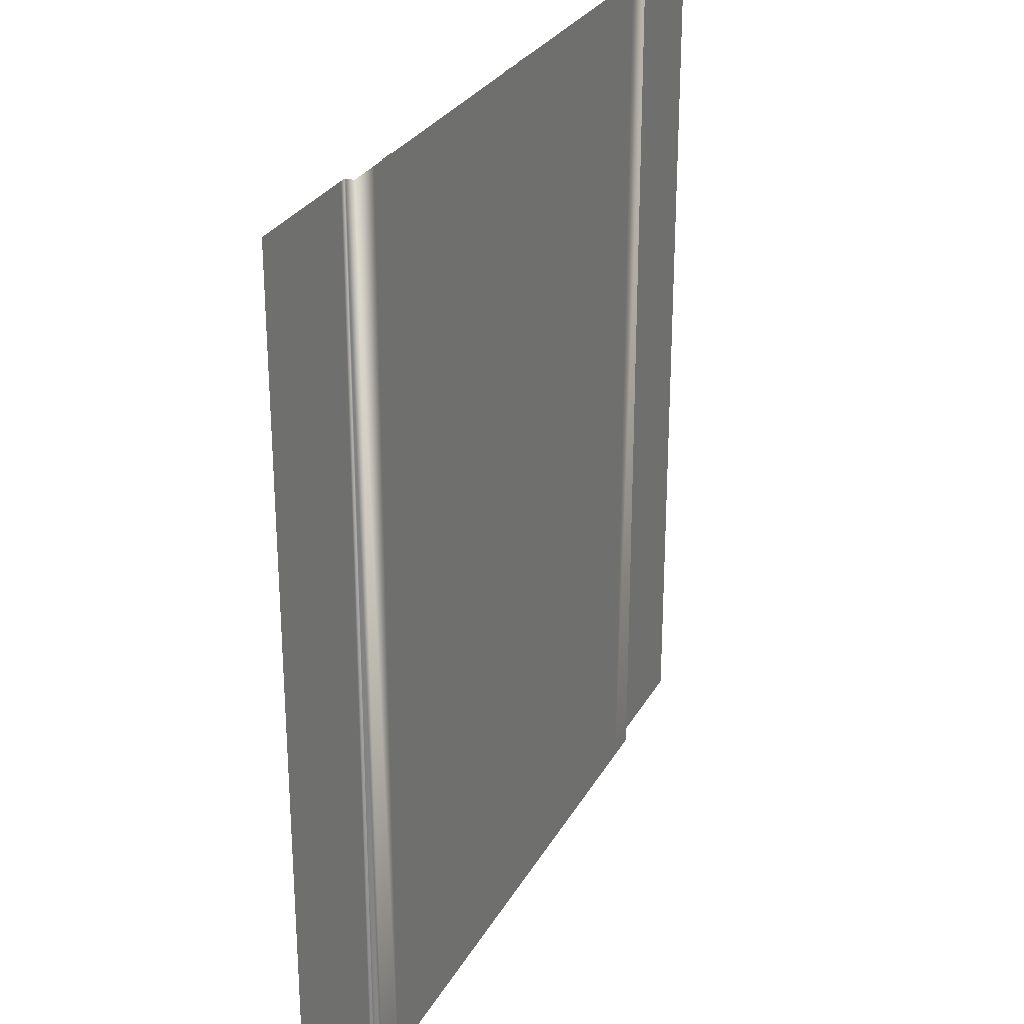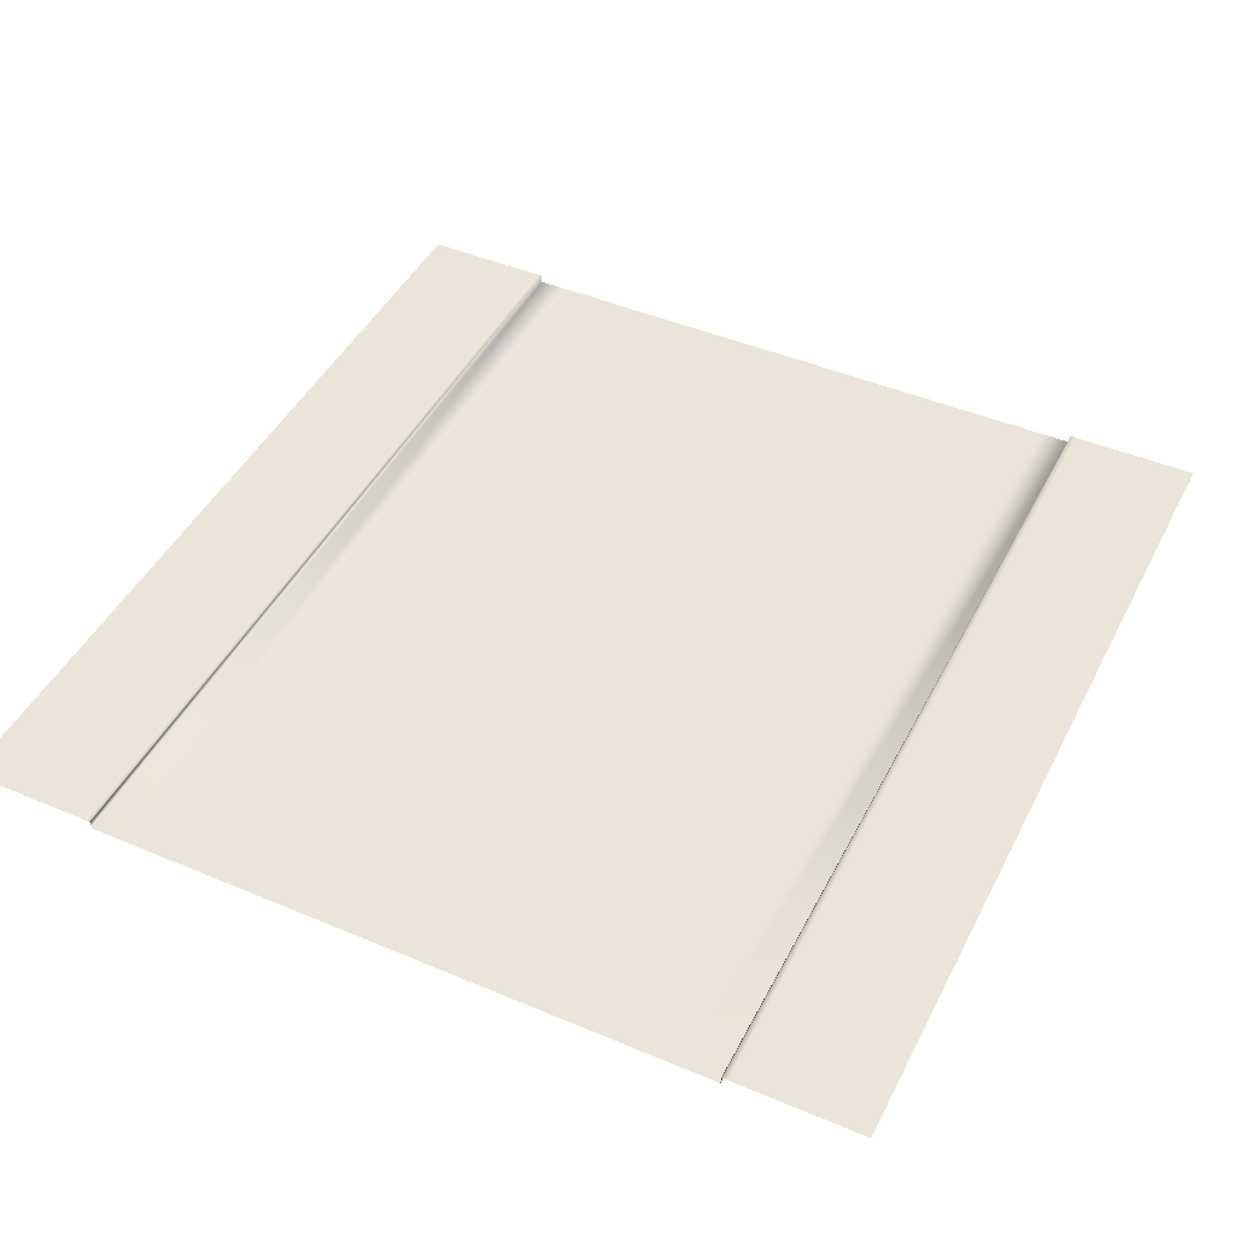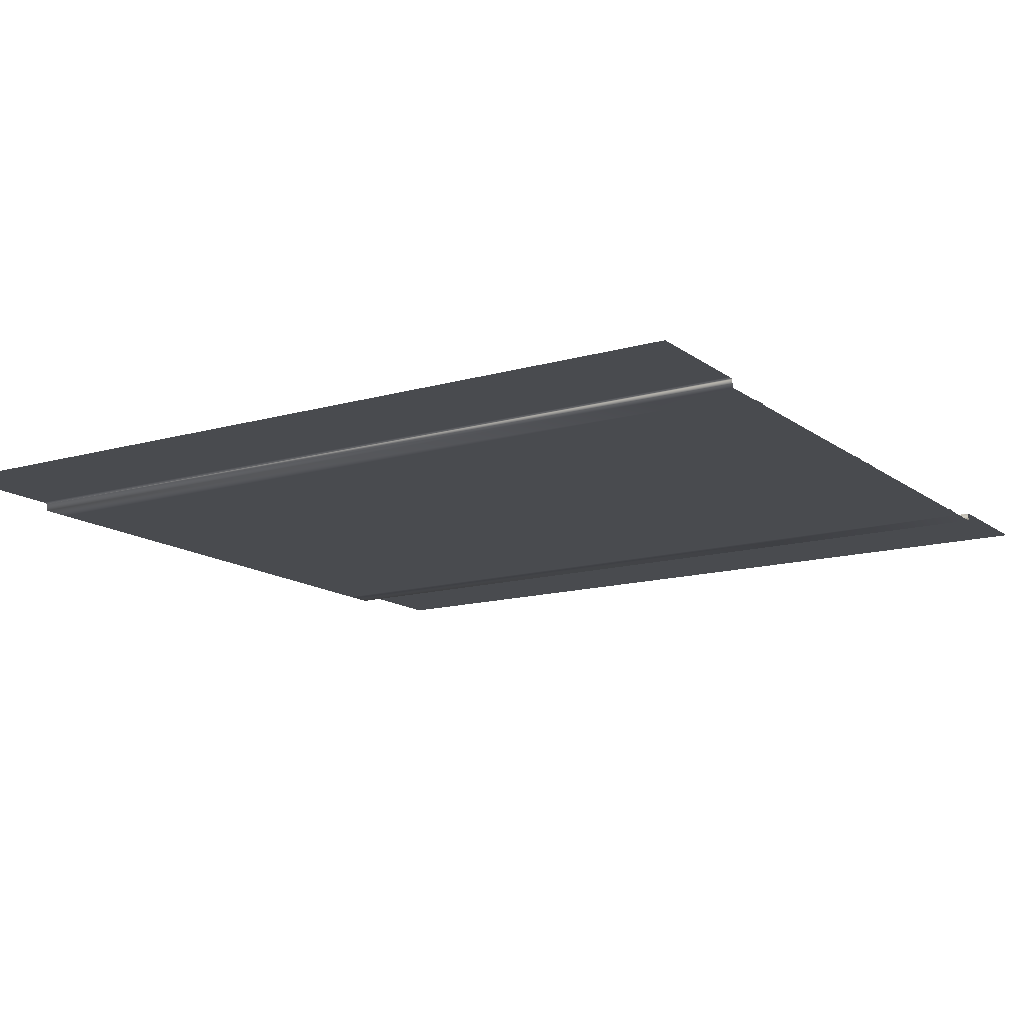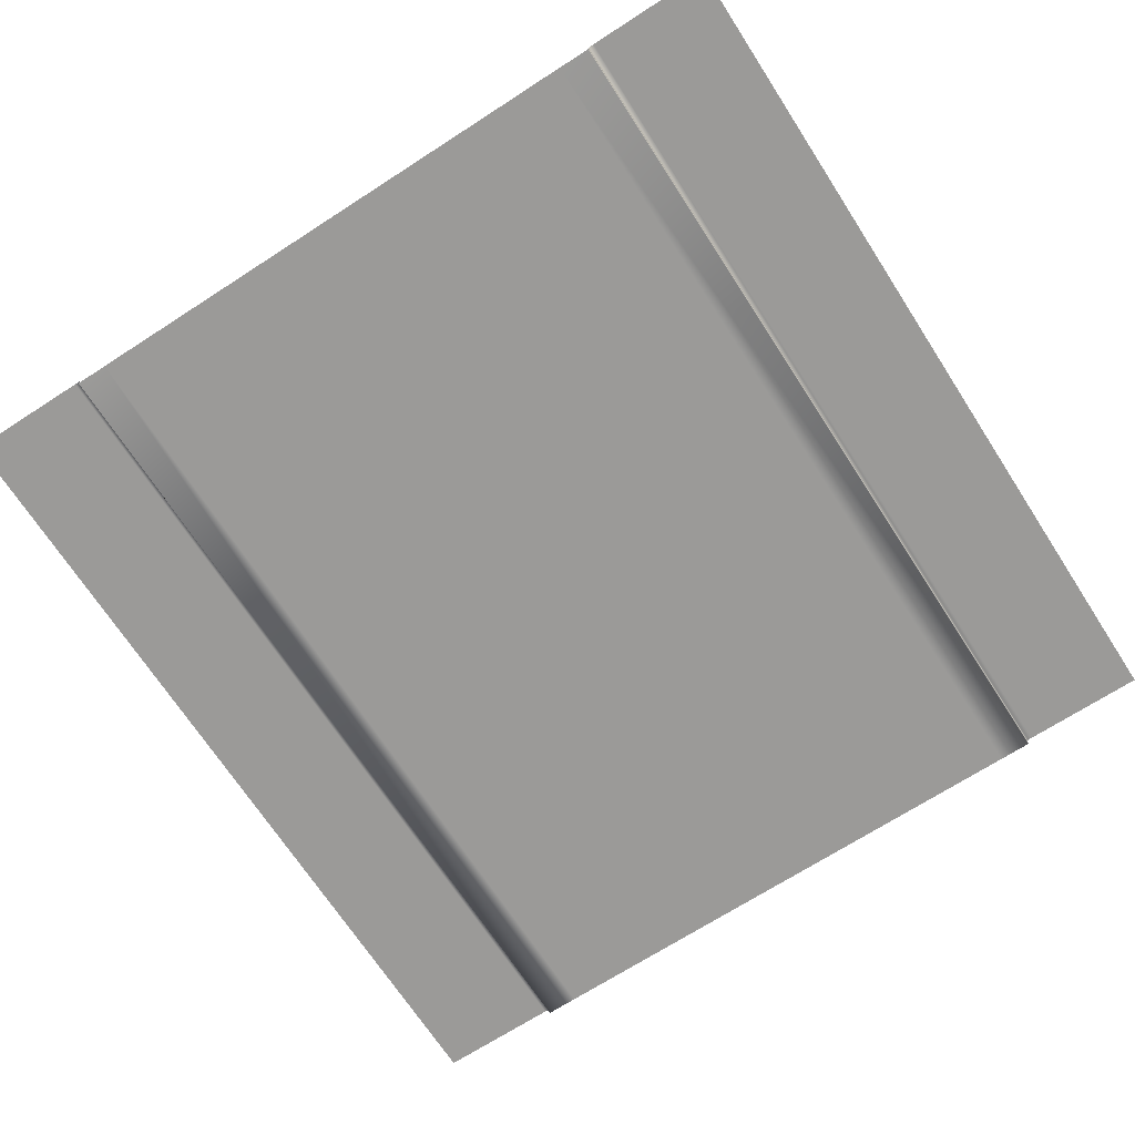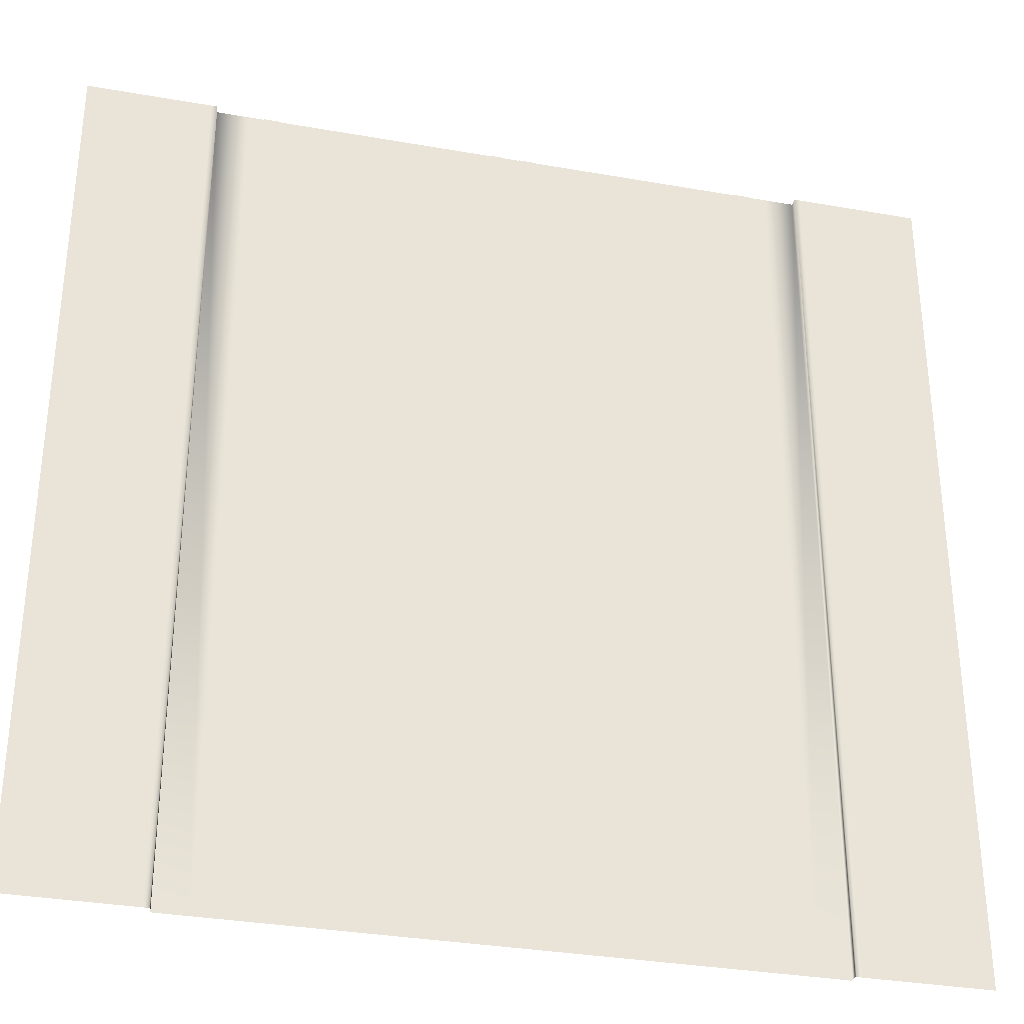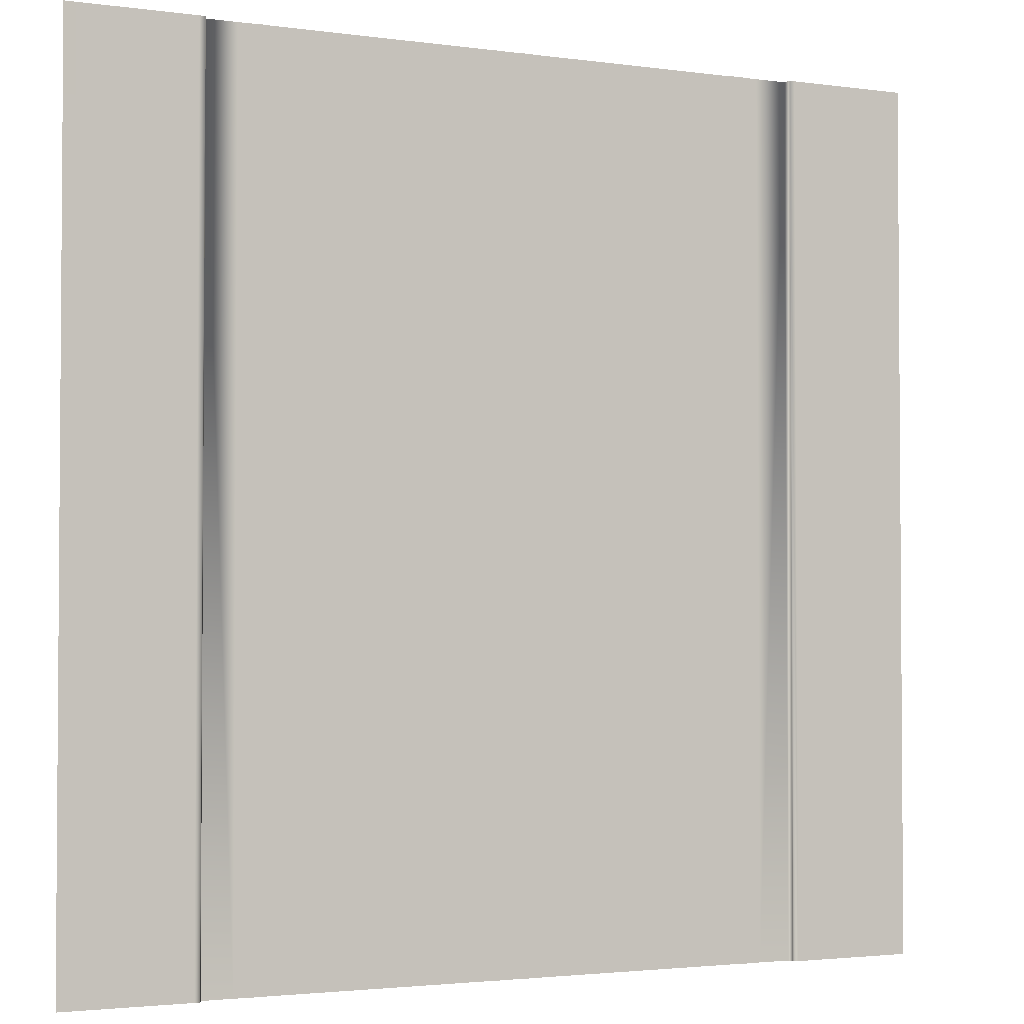
<metadata>
{"format":"obj","ext":"obj","renderer":"f3d","projection":"perspective","resolution":1024,"background":"white","views":[{"elev":28.1,"azim":-66.2,"up":"+Z"},{"elev":45.4,"azim":-154.0,"up":"+Y"},{"elev":-14.0,"azim":122.5,"up":"+Y"},{"elev":-69.4,"azim":-147.1,"up":"+Y"},{"elev":-32.9,"azim":166.3,"up":"+Z"},{"elev":-2.5,"azim":153.8,"up":"+Z"}]}
</metadata>
<code>
o Road
v 4.177 -2.6e-05 10
v 6.257 -2.5e-05 -10
v 6.257 -2.6e-05 10
v 4.177 -2.5e-05 -10
v 7.007 -2.6e-05 10
v 7.007 -2.5e-05 -10
v 10 0.1949 -10
v 7.151 0.1949 10
v 10 0.1949 10
v 7.012 0.1749 10
v 7.012 0.1749 -10
v 7.151 0.1949 -10
v 7.032 0.1949 10
v 7.032 0.1949 -10
v 5.906 0.01999 -10
v 5.557 0.01999 -10
v 5.557 0.01999 10
v 5.906 0.01999 10
v -4.177 -2.6e-05 10
v -6.257 -2.5e-05 -10
v -6.257 -2.6e-05 10
v -4.177 -2.5e-05 -10
v -7.007 -2.6e-05 10
v -7.007 -2.5e-05 -10
v -10 0.1949 -10
v -7.151 0.1949 10
v -10 0.1949 10
v -7.012 0.1749 10
v -7.012 0.1749 -10
v -7.151 0.1949 -10
v -7.032 0.1949 10
v -7.032 0.1949 -10
v -5.906 0.01999 -10
v -5.557 0.01999 -10
v -5.557 0.01999 10
v -5.906 0.01999 10
v 0.527 0.01367 -10
v 0.165 0.01367 10
v 0.165 0.01367 -10
v 0.527 0.01367 10
v -0.56 0.01367 10
v -0.198 0.01367 -10
v -0.198 0.01367 10
v -0.56 0.01367 -10
v 0 -2.6e-05 10
v 0 -2.5e-05 -10
f 45 46 22 19
f 1 4 46 45
f 3 2 4 1
f 21 19 22 20
f 13 14 11 10
f 5 6 2 3
f 9 7 12 8
f 10 11 6 5
f 13 8 12 14
f 31 28 29 32
f 23 21 20 24
f 27 26 30 25
f 28 23 24 29
f 31 32 30 26
f 18 15 16 17
f 36 35 34 33
f 42 44 41 43
f 38 40 37 39

</code>
